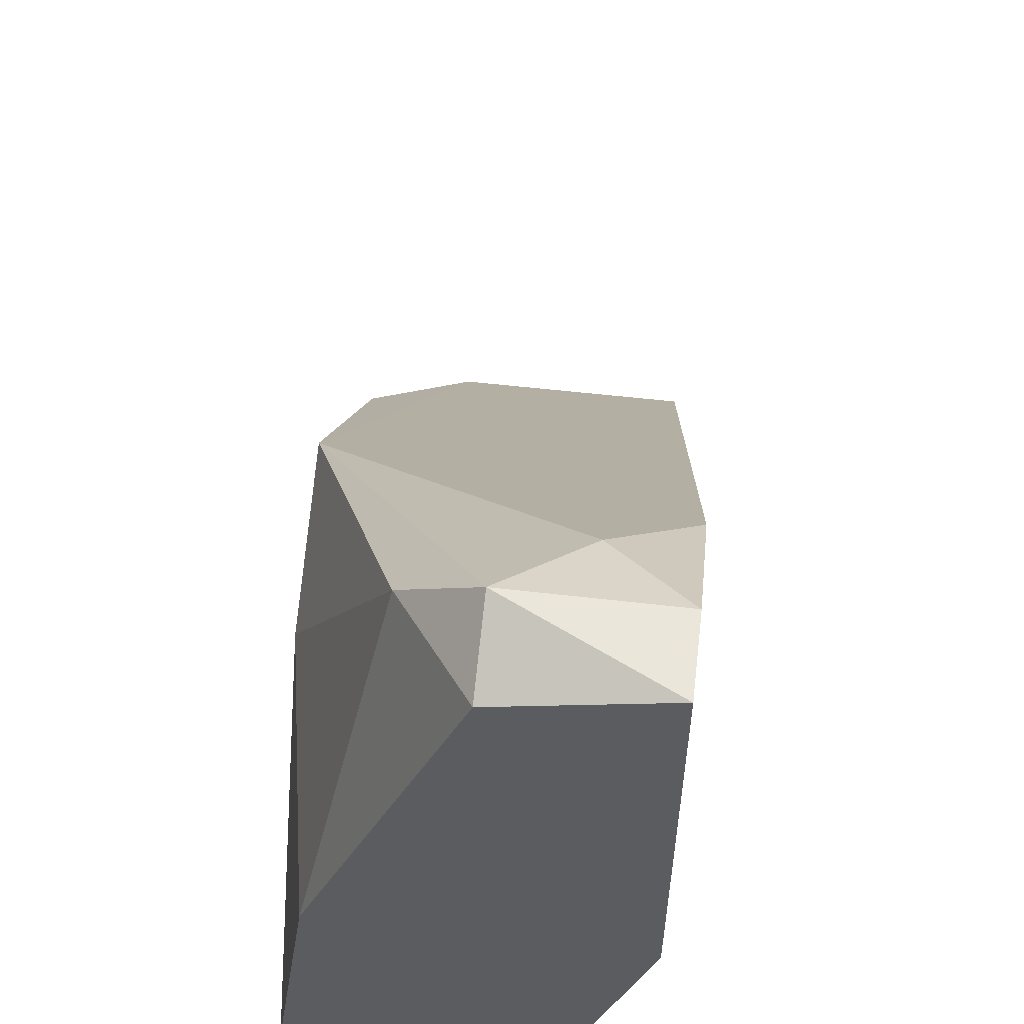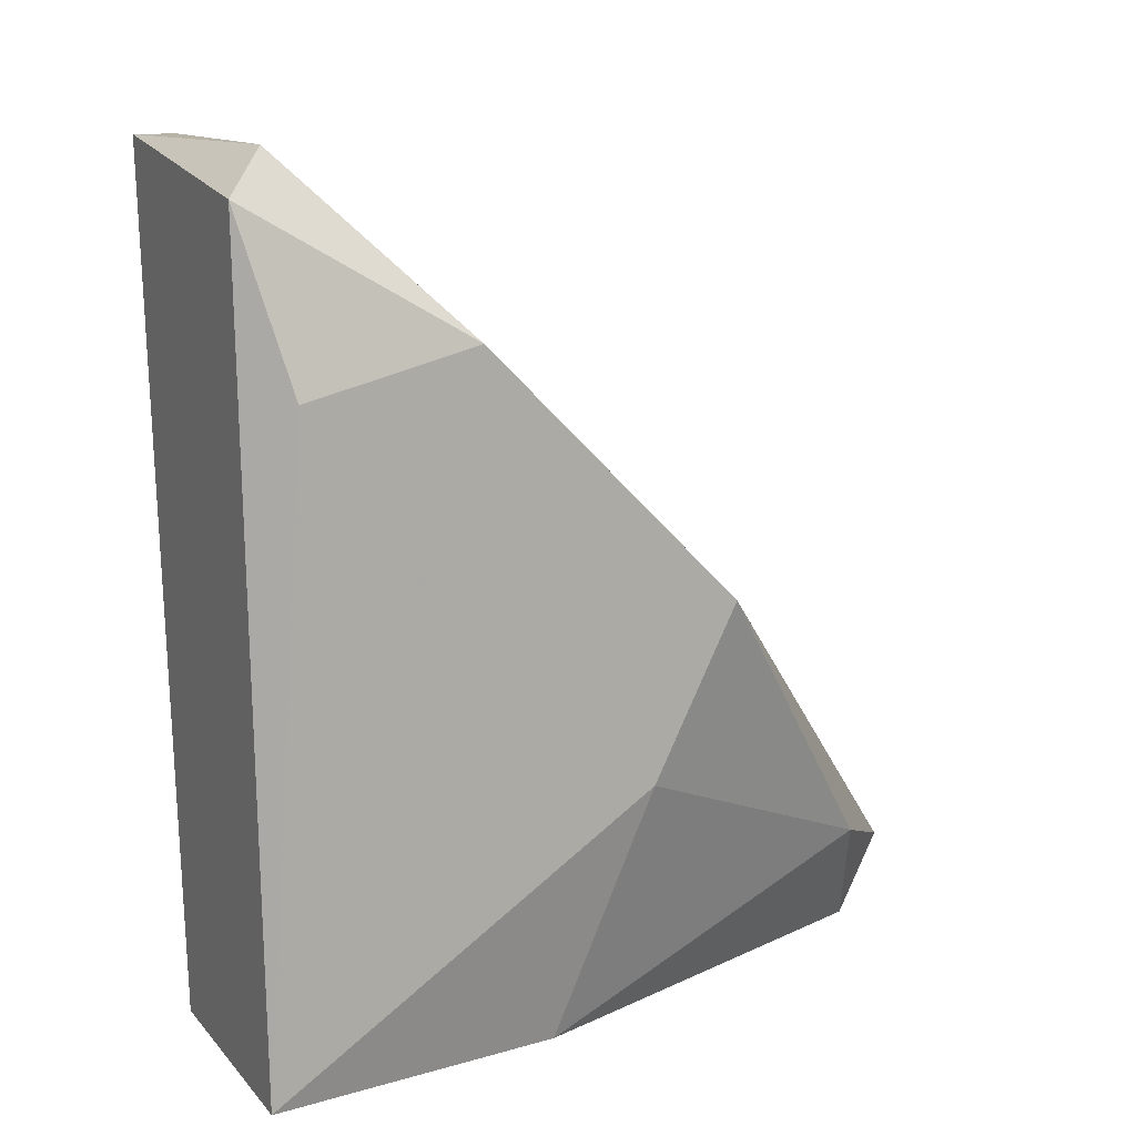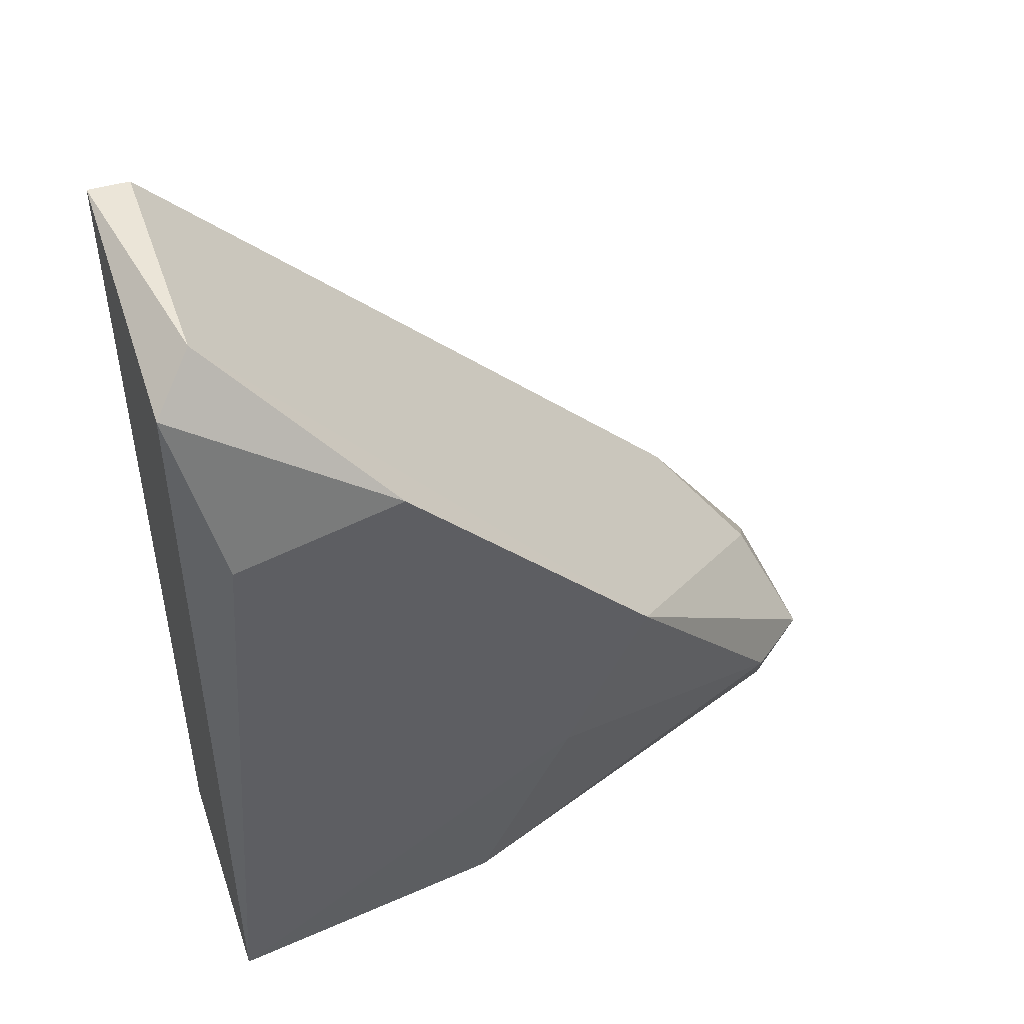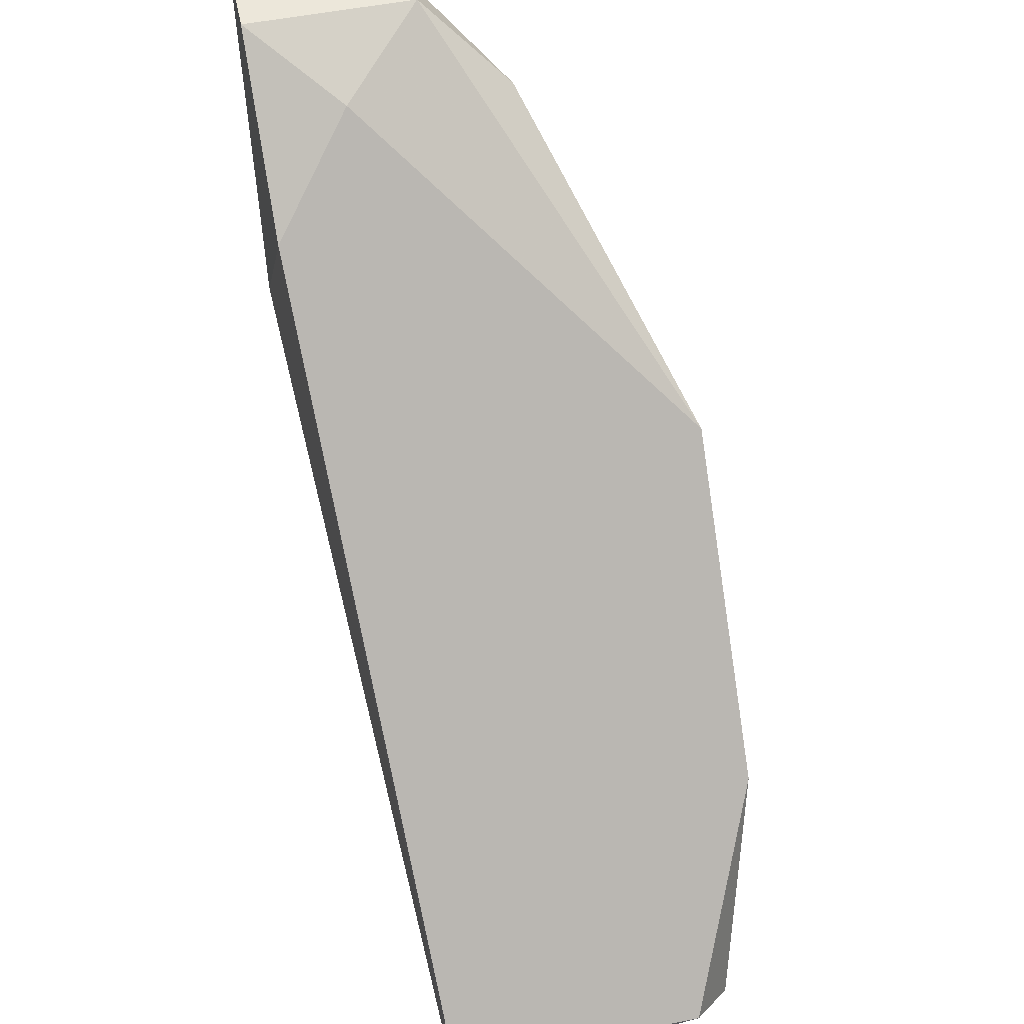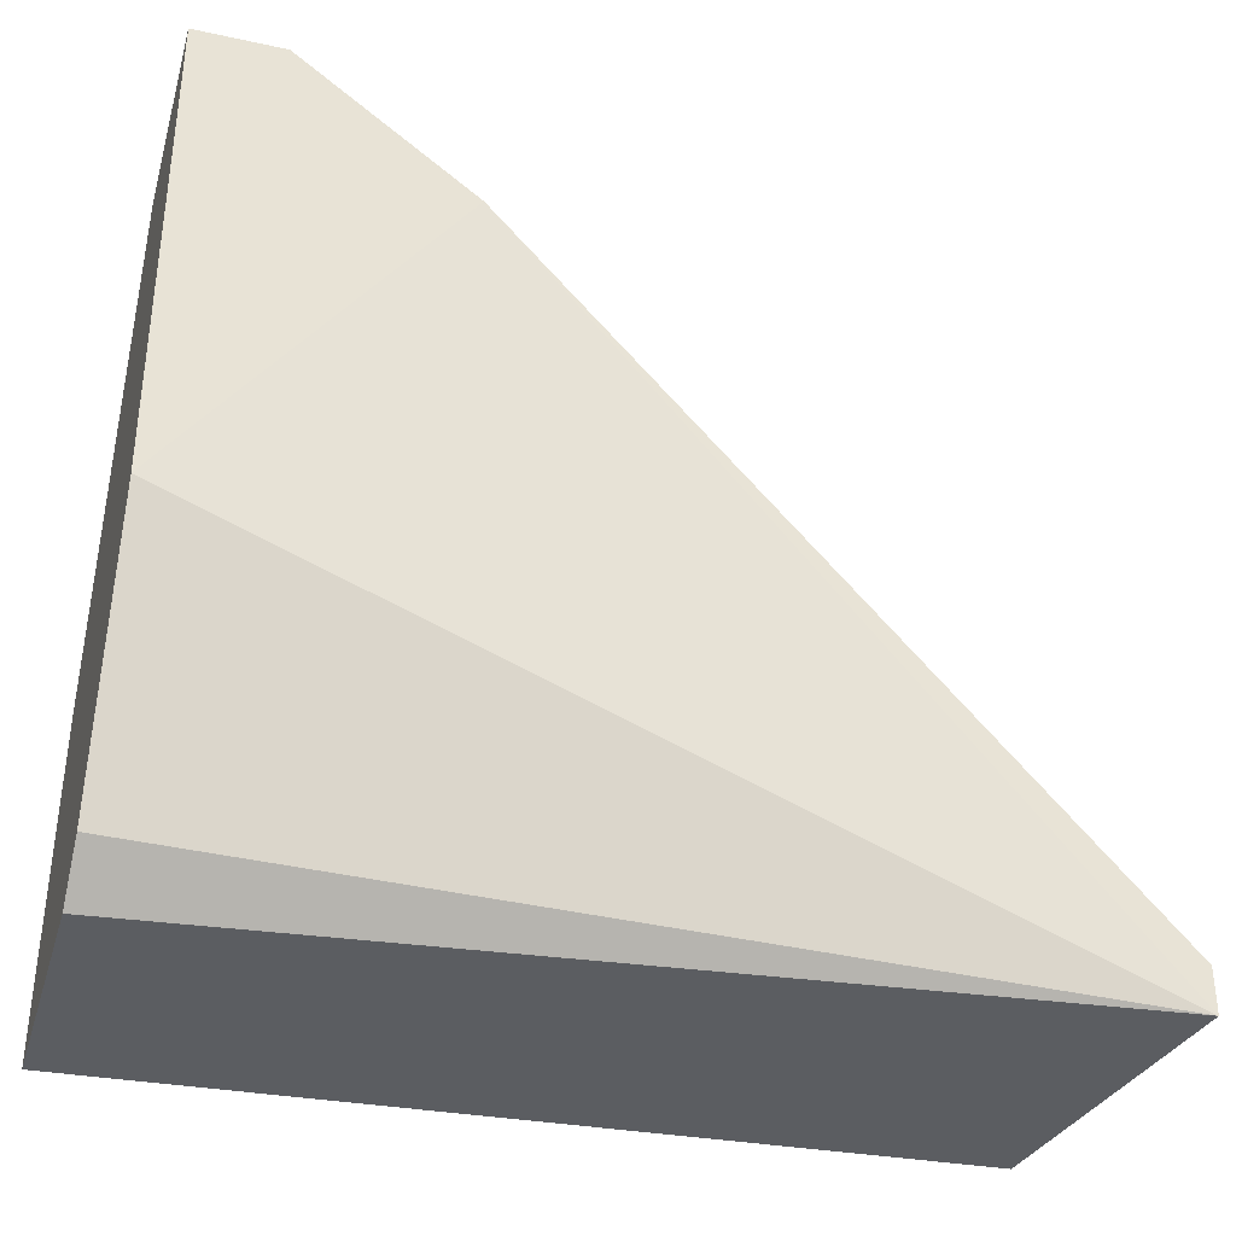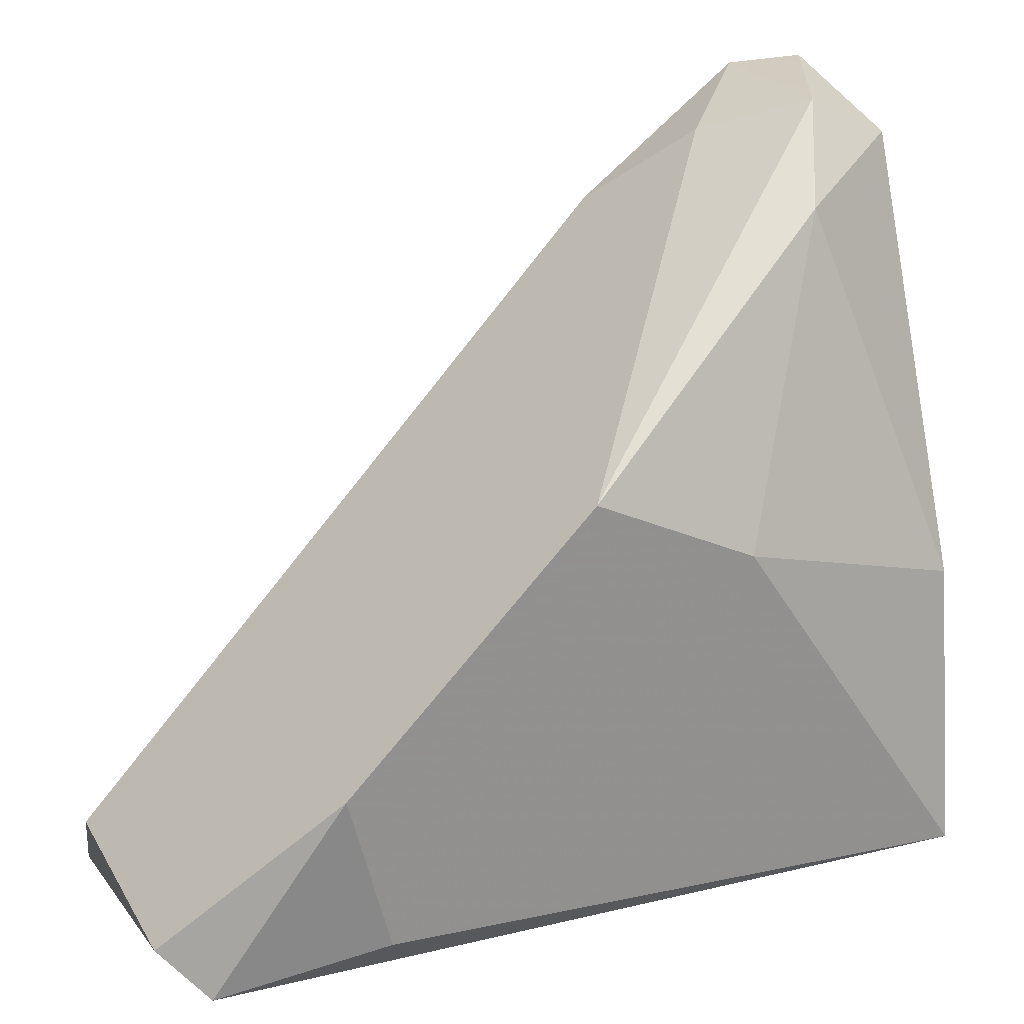
<metadata>
{"format":"obj","ext":"obj","renderer":"f3d","projection":"perspective","resolution":1024,"background":"white","views":[{"elev":55.0,"azim":7.0,"up":"+Z"},{"elev":12.8,"azim":-115.2,"up":"+Y"},{"elev":45.6,"azim":-108.7,"up":"+Y"},{"elev":53.7,"azim":168.1,"up":"+Z"},{"elev":-35.4,"azim":73.8,"up":"+Z"},{"elev":24.3,"azim":-114.3,"up":"+Z"}]}
</metadata>
<code>
v -0.02347 0.05095 0.01294
v -0.02347 0.041 0.01792
v -0.02347 0.041 -0.000328
v -0.02347 0.04432 0.01792
v -0.03508 0.07418 -0.01028
v -0.03342 0.04598 0.0146
v -0.03674 0.07251 -0.01194
v -0.03674 0.041 -0.000328
v -0.0301 0.041 0.01626
v -0.0301 0.04432 0.01792
v -0.02845 0.041 -0.01194
v -0.02679 0.04764 0.01626
v -0.02679 0.041 -0.01028
v -0.02513 0.07418 -0.01194
v -0.02513 0.07418 -0.01028
v -0.0384 0.05095 0.00299
v -0.0384 0.041 -0.01194
v -0.0384 0.06753 -0.003645
v -0.0384 0.06588 -0.01028
v -0.0384 0.05759 0.006307
f 8 6 16
f 19 17 20
f 17 13 9
f 13 14 3
f 9 13 3
f 20 12 5
f 17 19 7
f 14 17 7
f 5 14 7
f 17 9 8
f 14 5 15
f 5 12 15
f 8 9 6
f 17 14 11
f 14 13 11
f 13 17 11
f 3 4 2
f 9 3 2
f 12 4 1
f 4 3 1
f 3 14 1
f 15 12 1
f 14 15 1
f 4 12 10
f 12 20 10
f 20 6 10
f 6 9 10
f 2 4 10
f 9 2 10
f 19 20 18
f 20 5 18
f 5 7 18
f 7 19 18
f 20 17 16
f 17 8 16
f 6 20 16

</code>
